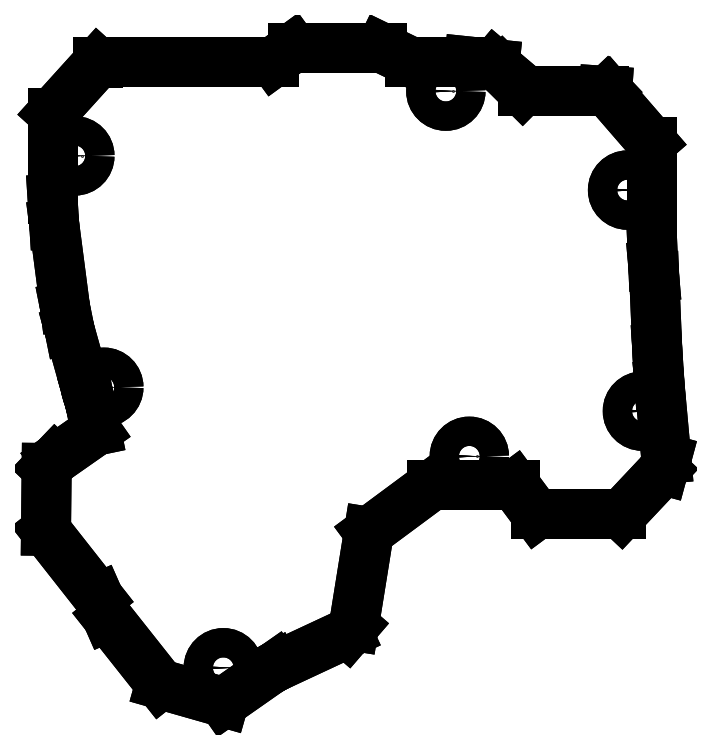
<metadata>
{"format":"dxf","ext":"dxf","renderer":"ezdxf+matplotlib","layout":"modelspace","background":"white","min_lineweight":24,"dpi":150}
</metadata>
<code>
0
SECTION
2
ENTITIES
0
LINE
8
0
10
-75.21
20
-56.2
30
-3
11
-76.35
21
-50.75
31
-3
0
LINE
8
0
10
-83.57
20
-62.06
30
-3
11
-75.21
21
-56.2
31
-3
0
LINE
8
0
10
-83.57
20
-62.06
30
-3
11
-85.28
21
-63.84
31
-3
0
LINE
8
0
10
-85.42
20
-76.68
30
-3
11
-85.28
21
-63.84
31
-3
0
LINE
8
0
10
-74.64
20
-90.38
30
-3
11
-85.42
21
-76.68
31
-3
0
LINE
8
0
10
-72.91
20
-94.32
30
-3
11
-74.64
21
-90.38
31
-3
0
LINE
8
0
10
-72.91
20
-94.32
30
-3
11
-62.02
21
-108.1
31
-3
0
LINE
8
0
10
-49.08
20
-111.8
30
-3
11
-62.02
21
-108.1
31
-3
0
LINE
8
0
10
-49.08
20
-111.8
30
-3
11
-38.48
21
-104.3
31
-3
0
LINE
8
0
10
-38.48
20
-104.3
30
-3
11
-38.41
21
-104.5
31
-3
0
LINE
8
0
10
-23.73
20
-97.62
30
-3
11
-38.41
21
-104.5
31
-3
0
LINE
8
0
10
-23.73
20
-97.62
30
-3
11
-22.46
21
-96.15
31
-3
0
LINE
8
0
10
-19.37
20
-76.91
30
-3
11
-22.46
21
-96.15
31
-3
0
LINE
8
0
10
-19.37
20
-76.91
30
-3
11
-6.45
21
-67.34
31
-3
0
LINE
8
0
10
10.43
20
-67.34
30
-3
11
-6.45
21
-67.34
31
-3
0
LINE
8
0
10
14.89
20
-73.34
30
-3
11
10.43
21
-67.34
31
-3
0
LINE
8
0
10
14.89
20
-73.34
30
-3
11
32.27
21
-73.34
31
-3
0
LINE
8
0
10
40.83
20
-64.25
30
-3
11
32.27
21
-73.34
31
-3
0
LINE
8
0
10
41.45
20
-61.95
30
-3
11
40.83
21
-64.25
31
-3
0
LINE
8
0
10
40.08
20
-46.79
30
-3
11
41.45
21
-61.95
31
-3
0
LINE
8
0
10
39.6
20
-39.42
30
-3
11
40.08
21
-46.79
31
-3
0
LINE
8
0
10
38.98
20
-24.73
30
-3
11
39.6
21
-39.42
31
-3
0
LINE
8
0
10
38.78
20
-22.47
30
-3
11
38.98
21
-24.73
31
-3
0
LINE
8
0
10
38.78
20
-22.47
30
-3
11
38.43
21
-14.7
31
-3
0
LINE
8
0
10
38.43
20
2.8
30
-3
11
38.43
21
-14.7
31
-3
0
LINE
8
0
10
29.4
20
13.22
30
-3
11
38.43
21
2.8
31
-3
0
LINE
8
0
10
29.4
20
13.22
30
-3
11
29.36
21
13.26
31
-3
0
LINE
8
0
10
29.36
20
13.26
30
-3
11
28.73
21
13.3
31
-3
0
LINE
8
0
10
12.06
20
13.3
30
-3
11
28.73
21
13.3
31
-3
0
LINE
8
0
10
7.928
20
17.4
30
-3
11
12.06
21
13.3
31
-3
0
LINE
8
0
10
6.323
20
18.76
30
-3
11
7.928
21
17.4
31
-3
0
LINE
8
0
10
6.323
20
18.76
30
-3
11
1.122
21
19.3
31
-3
0
LINE
8
0
10
-10.96
20
19.3
30
-3
11
1.122
21
19.3
31
-3
0
LINE
8
0
10
-16.78
20
22.12
30
-3
11
-10.96
21
19.3
31
-3
0
LINE
8
0
10
-34.92
20
22.12
30
-3
11
-16.78
21
22.12
31
-3
0
LINE
8
0
10
-38.79
20
19.3
30
-3
11
-34.92
21
22.12
31
-3
0
LINE
8
0
10
-74.85
20
19.3
30
-3
11
-38.79
21
19.3
31
-3
0
LINE
8
0
10
-74.85
20
19
30
-3
11
-74.85
21
19.3
31
-3
0
LINE
8
0
10
-84.08
20
8.8
30
-3
11
-74.85
21
19
31
-3
0
LINE
8
0
10
-84.08
20
8.8
30
-3
11
-84.08
21
-8.8
31
-3
0
LINE
8
0
10
-84.08
20
-8.8
30
-3
11
-83.75
21
-13.92
31
-3
0
LINE
8
0
10
-81.55
20
-30.83
30
-3
11
-83.75
21
-13.92
31
-3
0
LINE
8
0
10
-81.55
20
-30.83
30
-3
11
-80.59
21
-35.6
31
-3
0
LINE
8
0
10
-77.21
20
-47.65
30
-3
11
-80.59
21
-35.6
31
-3
0
ARC
8
0
10
-73.6
20
-47.32
30
-3
40
3.63
50
185.2
51
206.1
0
LINE
8
0
10
-76.35
20
-50.75
30
-3
11
-76.86
21
-48.92
31
-3
0
CIRCLE
8
0
10
-49.15
20
-104.7
30
-3
40
3
0
CIRCLE
8
0
10
-73.6
20
-47.32
30
-3
40
3
0
CIRCLE
8
0
10
1.167
20
-61.45
30
-3
40
3
0
CIRCLE
8
0
10
36.57
20
-52.21
30
-3
40
3
0
CIRCLE
8
0
10
33.53
20
-7
30
-3
40
3
0
CIRCLE
8
0
10
-79.53
20
3.581e-17
30
-3
40
3
0
CIRCLE
8
0
10
-3.635
20
13.25
30
-3
40
3
0
LINE
8
0
10
-75.21
20
-56.2
30
-3
11
-75.21
21
-56.2
31
0
0
LINE
8
0
10
-76.35
20
-50.75
30
-3
11
-76.35
21
-50.75
31
0
0
LINE
8
0
10
-75.21
20
-56.2
30
0
11
-76.35
21
-50.75
31
0
0
LINE
8
0
10
-83.57
20
-62.06
30
-3
11
-83.57
21
-62.06
31
0
0
LINE
8
0
10
-83.57
20
-62.06
30
-8.882e-16
11
-75.21
21
-56.2
31
-8.882e-16
0
LINE
8
0
10
-76.86
20
-48.92
30
-3
11
-76.86
21
-48.92
31
0
0
LINE
8
0
10
-76.35
20
-50.75
30
0
11
-76.86
21
-48.92
31
0
0
LINE
8
0
10
-85.28
20
-63.84
30
-3
11
-85.28
21
-63.84
31
0
0
LINE
8
0
10
-83.57
20
-62.06
30
0
11
-85.28
21
-63.84
31
0
0
LINE
8
0
10
-77.21
20
-47.65
30
-3
11
-77.21
21
-47.65
31
-4.441e-16
0
ARC
8
0
10
-73.6
20
-47.32
30
0
40
3.63
50
185.2
51
206.1
0
LINE
8
0
10
-85.42
20
-76.68
30
-3
11
-85.42
21
-76.68
31
0
0
LINE
8
0
10
-85.42
20
-76.68
30
0
11
-85.28
21
-63.84
31
0
0
LINE
8
0
10
-80.59
20
-35.6
30
-3
11
-80.59
21
-35.6
31
0
0
LINE
8
0
10
-77.21
20
-47.65
30
0
11
-80.59
21
-35.6
31
0
0
LINE
8
0
10
-74.64
20
-90.38
30
-3
11
-74.64
21
-90.38
31
0
0
LINE
8
0
10
-74.64
20
-90.38
30
0
11
-85.42
21
-76.68
31
0
0
LINE
8
0
10
-81.55
20
-30.83
30
-3
11
-81.55
21
-30.83
31
0
0
LINE
8
0
10
-81.55
20
-30.83
30
-3.553e-15
11
-80.59
21
-35.6
31
-3.553e-15
0
LINE
8
0
10
-72.91
20
-94.32
30
-3
11
-72.91
21
-94.32
31
0
0
LINE
8
0
10
-72.91
20
-94.32
30
0
11
-74.64
21
-90.38
31
0
0
LINE
8
0
10
-83.75
20
-13.92
30
-3
11
-83.75
21
-13.92
31
0
0
LINE
8
0
10
-81.55
20
-30.83
30
0
11
-83.75
21
-13.92
31
0
0
LINE
8
0
10
-62.02
20
-108.1
30
-3
11
-62.02
21
-108.1
31
0
0
LINE
8
0
10
-72.91
20
-94.32
30
0
11
-62.02
21
-108.1
31
0
0
LINE
8
0
10
-84.08
20
-8.8
30
-3
11
-84.08
21
-8.8
31
0
0
LINE
8
0
10
-84.08
20
-8.8
30
0
11
-83.75
21
-13.92
31
0
0
LINE
8
0
10
-49.08
20
-111.8
30
-3
11
-49.08
21
-111.8
31
0
0
LINE
8
0
10
-49.08
20
-111.8
30
4.441e-16
11
-62.02
21
-108.1
31
4.441e-16
0
LINE
8
0
10
-84.08
20
8.8
30
-3
11
-84.08
21
8.8
31
0
0
LINE
8
0
10
-84.08
20
8.8
30
0
11
-84.08
21
-8.8
31
0
0
LINE
8
0
10
-38.48
20
-104.3
30
-3
11
-38.48
21
-104.3
31
0
0
LINE
8
0
10
-49.08
20
-111.8
30
0
11
-38.48
21
-104.3
31
0
0
LINE
8
0
10
-74.85
20
19
30
-3
11
-74.85
21
19
31
0
0
LINE
8
0
10
-84.08
20
8.8
30
0
11
-74.85
21
19
31
0
0
LINE
8
0
10
-38.41
20
-104.5
30
-3
11
-38.41
21
-104.5
31
0
0
LINE
8
0
10
-38.48
20
-104.3
30
-4.441e-16
11
-38.41
21
-104.5
31
-4.441e-16
0
LINE
8
0
10
-74.85
20
19.3
30
-3
11
-74.85
21
19.3
31
0
0
LINE
8
0
10
-74.85
20
19
30
0
11
-74.85
21
19.3
31
0
0
LINE
8
0
10
-23.73
20
-97.62
30
-3
11
-23.73
21
-97.62
31
0
0
LINE
8
0
10
-23.73
20
-97.62
30
0
11
-38.41
21
-104.5
31
0
0
LINE
8
0
10
-38.79
20
19.3
30
-3
11
-38.79
21
19.3
31
0
0
LINE
8
0
10
-74.85
20
19.3
30
0
11
-38.79
21
19.3
31
0
0
LINE
8
0
10
-22.46
20
-96.15
30
-3
11
-22.46
21
-96.15
31
0
0
LINE
8
0
10
-23.73
20
-97.62
30
0
11
-22.46
21
-96.15
31
0
0
LINE
8
0
10
-34.92
20
22.12
30
-3
11
-34.92
21
22.12
31
0
0
LINE
8
0
10
-38.79
20
19.3
30
0
11
-34.92
21
22.12
31
0
0
LINE
8
0
10
-19.37
20
-76.91
30
-3
11
-19.37
21
-76.91
31
0
0
LINE
8
0
10
-19.37
20
-76.91
30
0
11
-22.46
21
-96.15
31
0
0
LINE
8
0
10
-16.78
20
22.12
30
-3
11
-16.78
21
22.12
31
0
0
LINE
8
0
10
-34.92
20
22.12
30
0
11
-16.78
21
22.12
31
0
0
LINE
8
0
10
-6.45
20
-67.34
30
-3
11
-6.45
21
-67.34
31
0
0
LINE
8
0
10
-19.37
20
-76.91
30
0
11
-6.45
21
-67.34
31
0
0
LINE
8
0
10
-10.96
20
19.3
30
-3
11
-10.96
21
19.3
31
0
0
LINE
8
0
10
-16.78
20
22.12
30
0
11
-10.96
21
19.3
31
0
0
LINE
8
0
10
10.43
20
-67.34
30
-3
11
10.43
21
-67.34
31
0
0
LINE
8
0
10
10.43
20
-67.34
30
0
11
-6.45
21
-67.34
31
0
0
LINE
8
0
10
1.122
20
19.3
30
-3
11
1.122
21
19.3
31
0
0
LINE
8
0
10
-10.96
20
19.3
30
0
11
1.122
21
19.3
31
0
0
LINE
8
0
10
14.89
20
-73.34
30
-3
11
14.89
21
-73.34
31
0
0
LINE
8
0
10
14.89
20
-73.34
30
0
11
10.43
21
-67.34
31
0
0
LINE
8
0
10
6.323
20
18.76
30
-3
11
6.323
21
18.76
31
0
0
LINE
8
0
10
6.323
20
18.76
30
0
11
1.122
21
19.3
31
0
0
LINE
8
0
10
32.27
20
-73.34
30
-3
11
32.27
21
-73.34
31
0
0
LINE
8
0
10
14.89
20
-73.34
30
0
11
32.27
21
-73.34
31
0
0
LINE
8
0
10
7.928
20
17.4
30
-3
11
7.928
21
17.4
31
0
0
LINE
8
0
10
6.323
20
18.76
30
0
11
7.928
21
17.4
31
0
0
LINE
8
0
10
40.83
20
-64.25
30
-3
11
40.83
21
-64.25
31
0
0
LINE
8
0
10
40.83
20
-64.25
30
0
11
32.27
21
-73.34
31
0
0
LINE
8
0
10
12.06
20
13.3
30
-3
11
12.06
21
13.3
31
0
0
LINE
8
0
10
7.928
20
17.4
30
0
11
12.06
21
13.3
31
0
0
LINE
8
0
10
41.45
20
-61.95
30
-3
11
41.45
21
-61.95
31
0
0
LINE
8
0
10
41.45
20
-61.95
30
0
11
40.83
21
-64.25
31
0
0
LINE
8
0
10
28.73
20
13.3
30
-3
11
28.73
21
13.3
31
0
0
LINE
8
0
10
12.06
20
13.3
30
0
11
28.73
21
13.3
31
0
0
LINE
8
0
10
40.08
20
-46.79
30
-3
11
40.08
21
-46.79
31
0
0
LINE
8
0
10
40.08
20
-46.79
30
0
11
41.45
21
-61.95
31
0
0
LINE
8
0
10
29.36
20
13.26
30
-3
11
29.36
21
13.26
31
0
0
LINE
8
0
10
29.36
20
13.26
30
-8.882e-16
11
28.73
21
13.3
31
-8.882e-16
0
LINE
8
0
10
39.6
20
-39.42
30
-3
11
39.6
21
-39.42
31
0
0
LINE
8
0
10
39.6
20
-39.42
30
0
11
40.08
21
-46.79
31
0
0
LINE
8
0
10
29.4
20
13.22
30
-3
11
29.4
21
13.22
31
0
0
LINE
8
0
10
29.4
20
13.22
30
0
11
29.36
21
13.26
31
0
0
LINE
8
0
10
38.98
20
-24.73
30
-3
11
38.98
21
-24.73
31
0
0
LINE
8
0
10
38.98
20
-24.73
30
0
11
39.6
21
-39.42
31
0
0
LINE
8
0
10
38.43
20
2.8
30
-3
11
38.43
21
2.8
31
0
0
LINE
8
0
10
29.4
20
13.22
30
-4.441e-16
11
38.43
21
2.8
31
-4.441e-16
0
LINE
8
0
10
38.78
20
-22.47
30
-3
11
38.78
21
-22.47
31
0
0
LINE
8
0
10
38.78
20
-22.47
30
-4.441e-16
11
38.98
21
-24.73
31
-4.441e-16
0
LINE
8
0
10
38.43
20
-14.7
30
-3
11
38.43
21
-14.7
31
0
0
LINE
8
0
10
38.43
20
2.8
30
0
11
38.43
21
-14.7
31
0
0
LINE
8
0
10
38.78
20
-22.47
30
-4.441e-16
11
38.43
21
-14.7
31
-4.441e-16
0
LINE
8
0
10
-46.15
20
-104.7
30
-3
11
-46.15
21
-104.7
31
-2.25
0
CIRCLE
8
0
10
-49.15
20
-104.7
30
-2.25
40
3
0
LINE
8
0
10
-70.6
20
-47.32
30
-3
11
-70.6
21
-47.32
31
-2.25
0
CIRCLE
8
0
10
-73.6
20
-47.32
30
-2.25
40
3
0
LINE
8
0
10
4.167
20
-61.45
30
-3
11
4.167
21
-61.45
31
-2.25
0
CIRCLE
8
0
10
1.167
20
-61.45
30
-2.25
40
3
0
LINE
8
0
10
39.57
20
-52.21
30
-3
11
39.57
21
-52.21
31
-2.25
0
CIRCLE
8
0
10
36.57
20
-52.21
30
-2.25
40
3
0
LINE
8
0
10
-76.53
20
-6.99e-16
30
-3
11
-76.53
21
-6.99e-16
31
-2.25
0
CIRCLE
8
0
10
-79.53
20
3.581e-17
30
-2.25
40
3
0
LINE
8
0
10
-0.6354
20
13.25
30
-3
11
-0.6354
21
13.25
31
-2.25
0
CIRCLE
8
0
10
-3.635
20
13.25
30
-2.25
40
3
0
LINE
8
0
10
36.53
20
-7
30
-3
11
36.53
21
-7
31
-2.25
0
CIRCLE
8
0
10
33.53
20
-7
30
-2.25
40
3
0
CIRCLE
8
0
10
-49.15
20
-104.7
30
0
40
1.55
0
CIRCLE
8
0
10
-73.6
20
-47.32
30
0
40
1.55
0
CIRCLE
8
0
10
1.167
20
-61.45
30
0
40
1.55
0
CIRCLE
8
0
10
36.57
20
-52.21
30
0
40
1.55
0
CIRCLE
8
0
10
-79.53
20
0
30
0
40
1.55
0
CIRCLE
8
0
10
-3.635
20
13.25
30
0
40
1.55
0
CIRCLE
8
0
10
33.53
20
-7
30
0
40
1.55
0
CIRCLE
8
0
10
-49.15
20
-104.7
30
-2.25
40
1.55
0
CIRCLE
8
0
10
-73.6
20
-47.32
30
-2.25
40
1.55
0
CIRCLE
8
0
10
1.167
20
-61.45
30
-2.25
40
1.55
0
CIRCLE
8
0
10
36.57
20
-52.21
30
-2.25
40
1.55
0
CIRCLE
8
0
10
-79.53
20
0
30
-2.25
40
1.55
0
CIRCLE
8
0
10
-3.635
20
13.25
30
-2.25
40
1.55
0
CIRCLE
8
0
10
33.53
20
-7
30
-2.25
40
1.55
0
LINE
8
0
10
-47.6
20
-104.7
30
-2.25
11
-47.6
21
-104.7
31
0
0
LINE
8
0
10
-72.05
20
-47.32
30
-2.25
11
-72.05
21
-47.32
31
0
0
LINE
8
0
10
2.717
20
-61.45
30
-2.25
11
2.717
21
-61.45
31
0
0
LINE
8
0
10
38.12
20
-52.21
30
-2.25
11
38.12
21
-52.21
31
0
0
LINE
8
0
10
-77.98
20
-3.796e-16
30
-2.25
11
-77.98
21
-3.796e-16
31
0
0
LINE
8
0
10
-2.085
20
13.25
30
-2.25
11
-2.085
21
13.25
31
0
0
LINE
8
0
10
35.08
20
-7
30
-2.25
11
35.08
21
-7
31
0
0
ENDSEC
0
EOF

</code>
